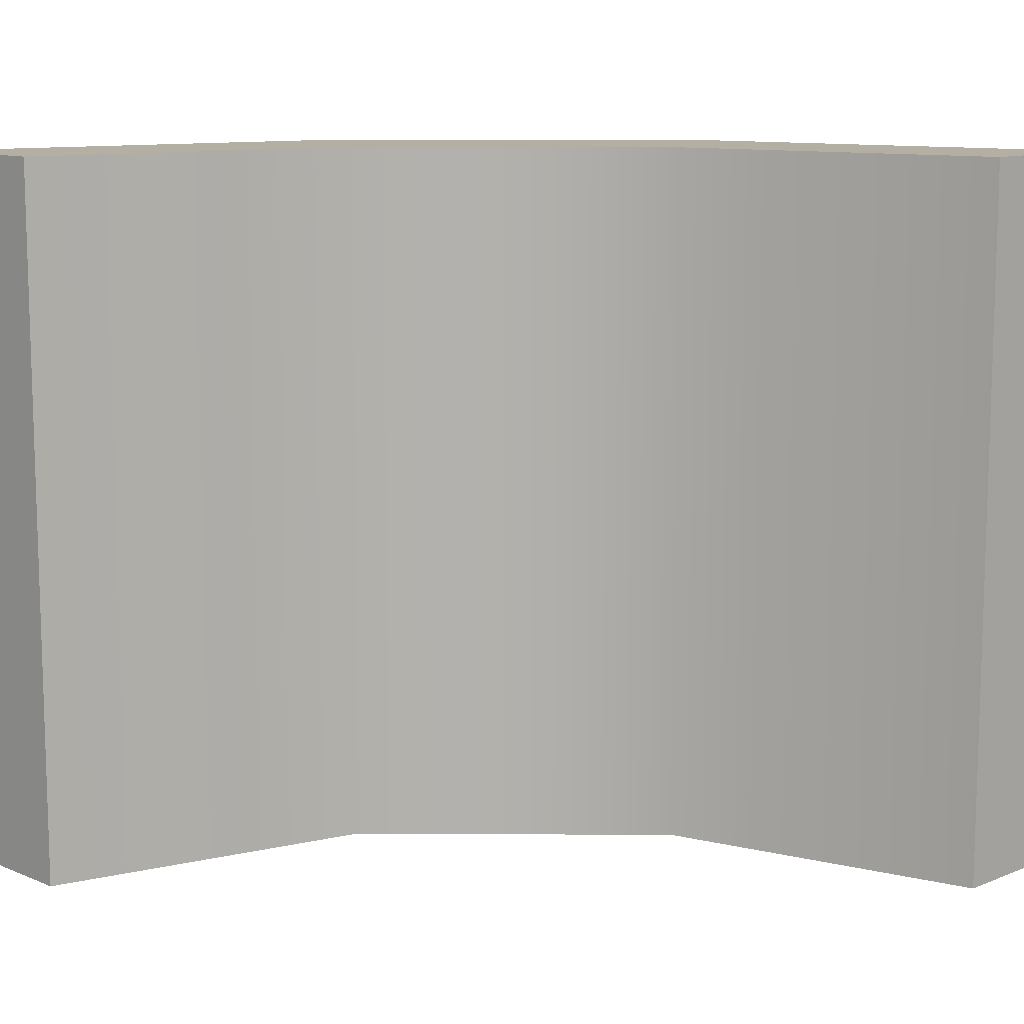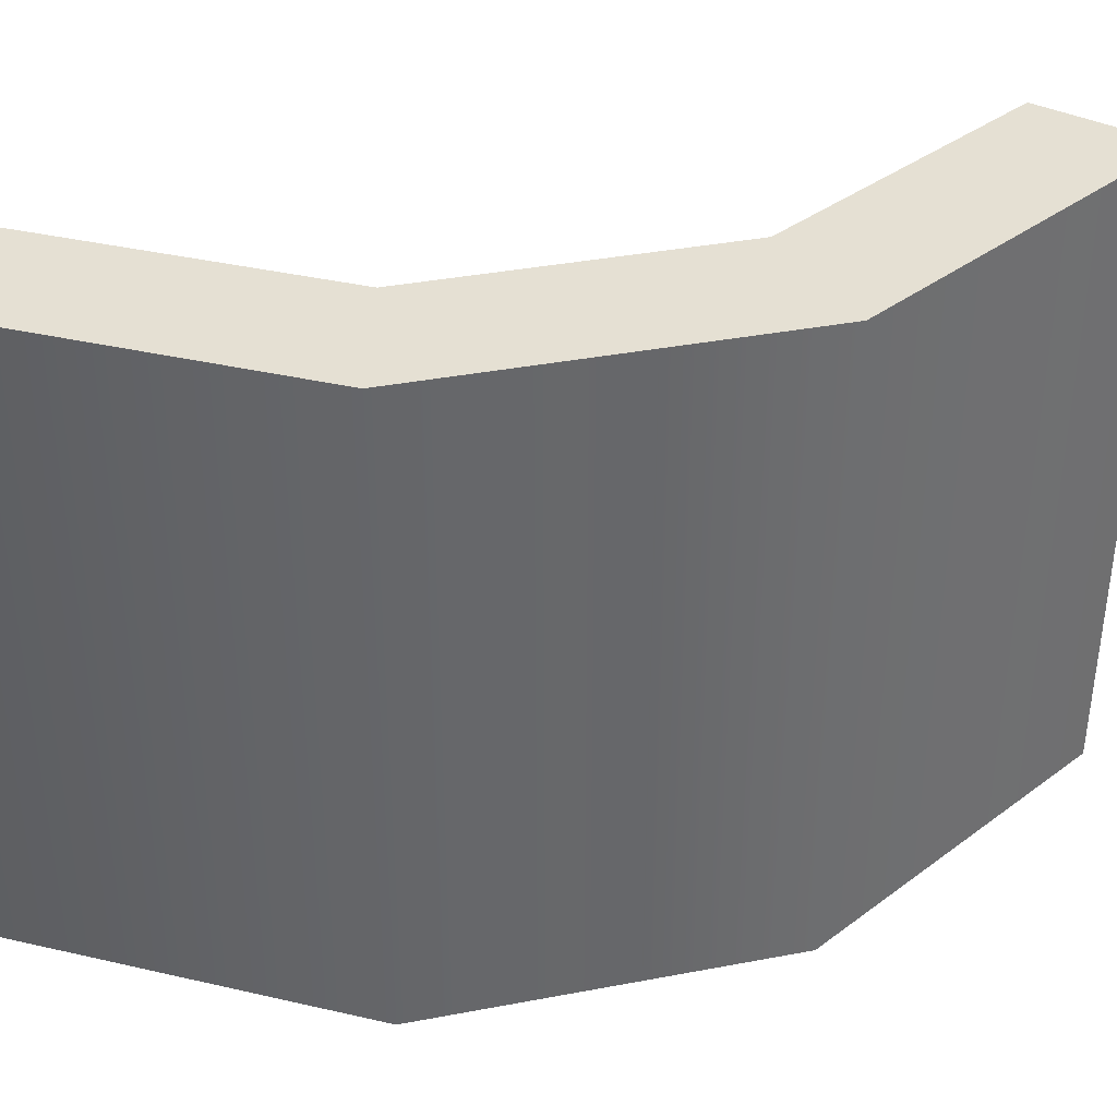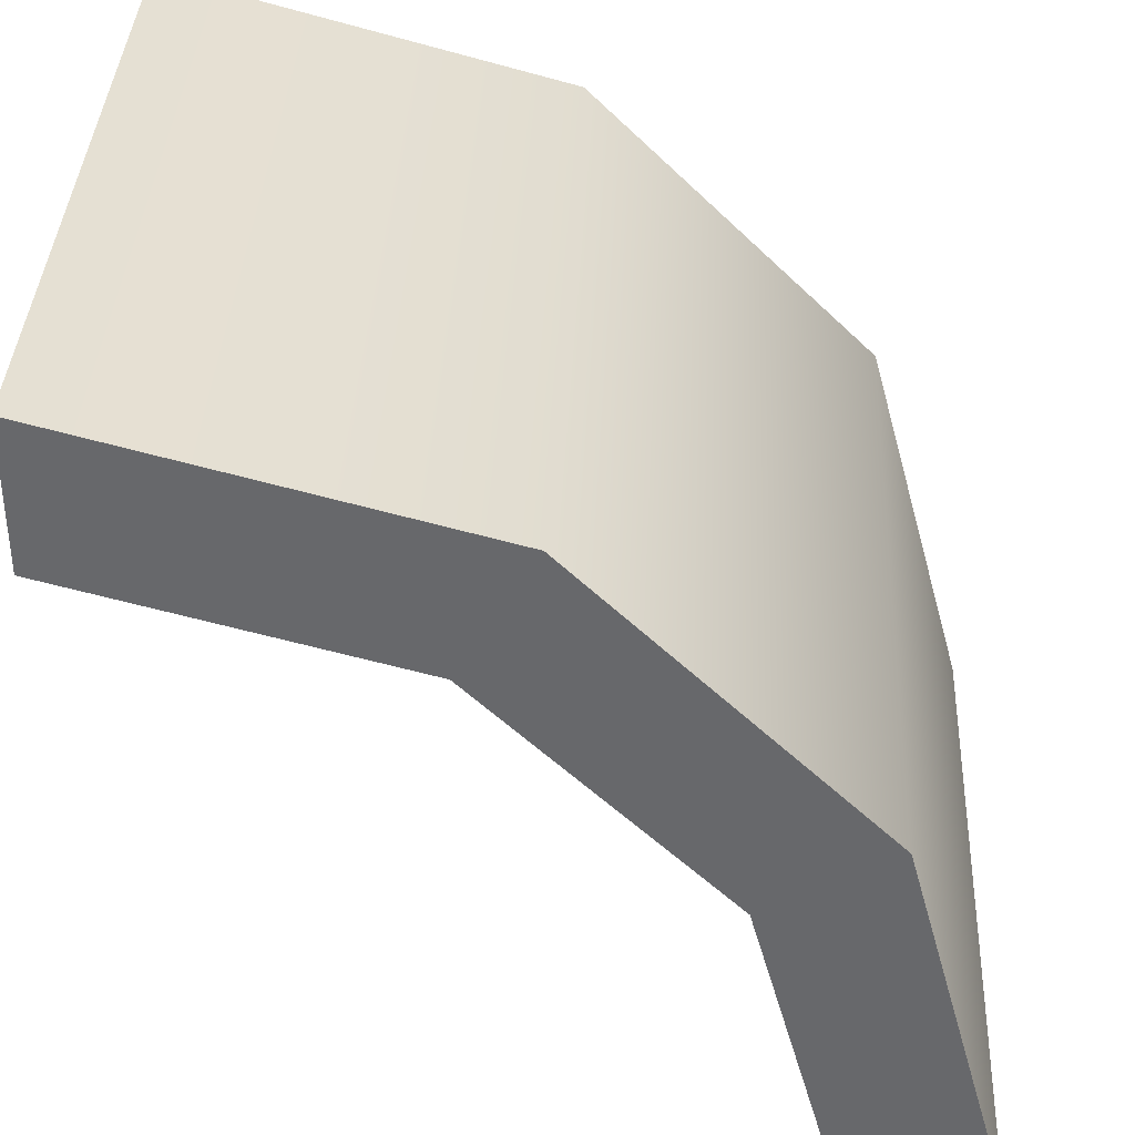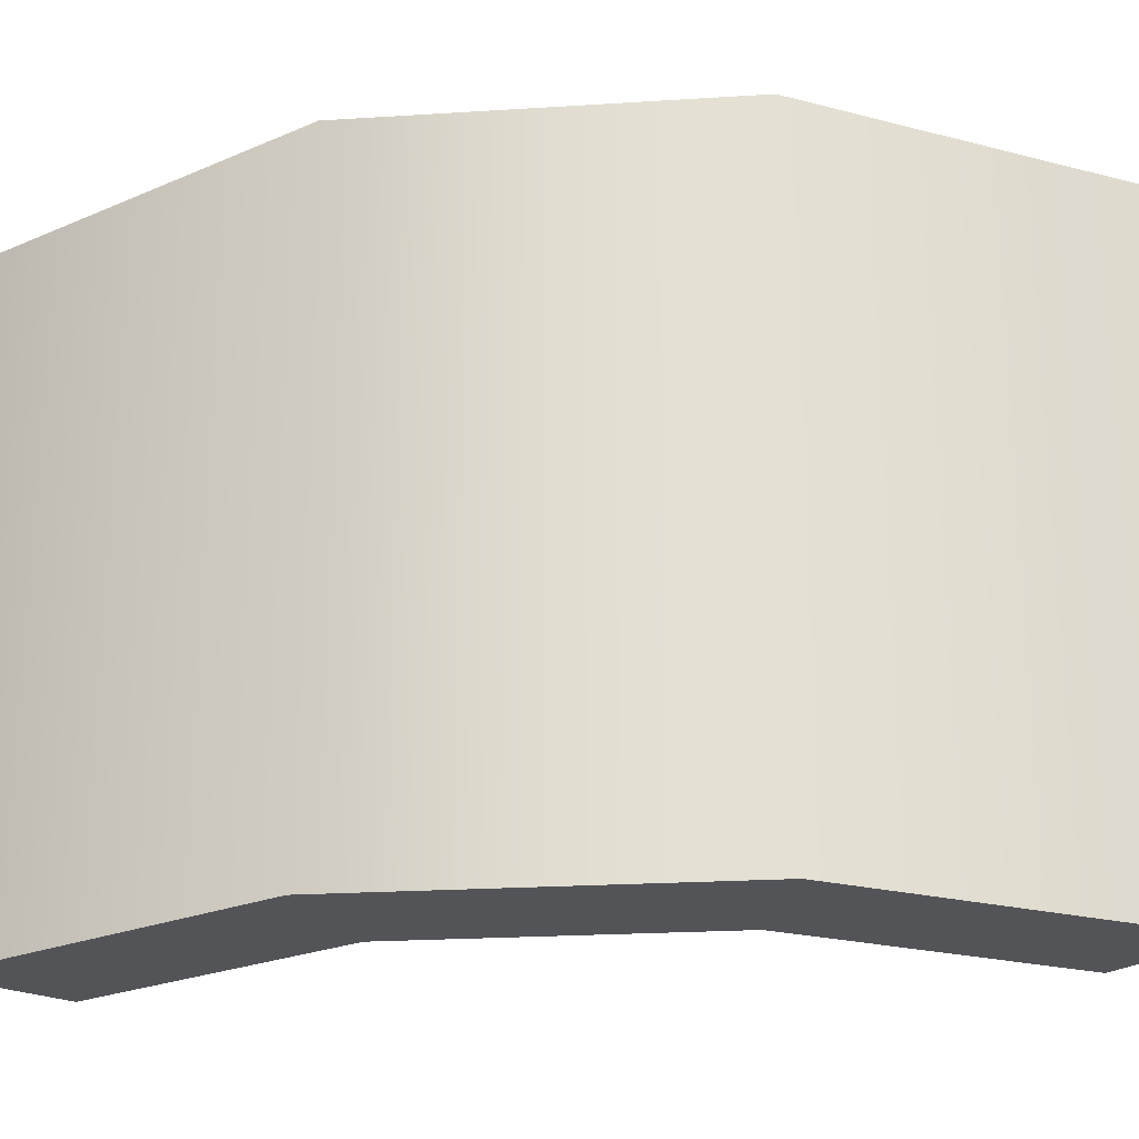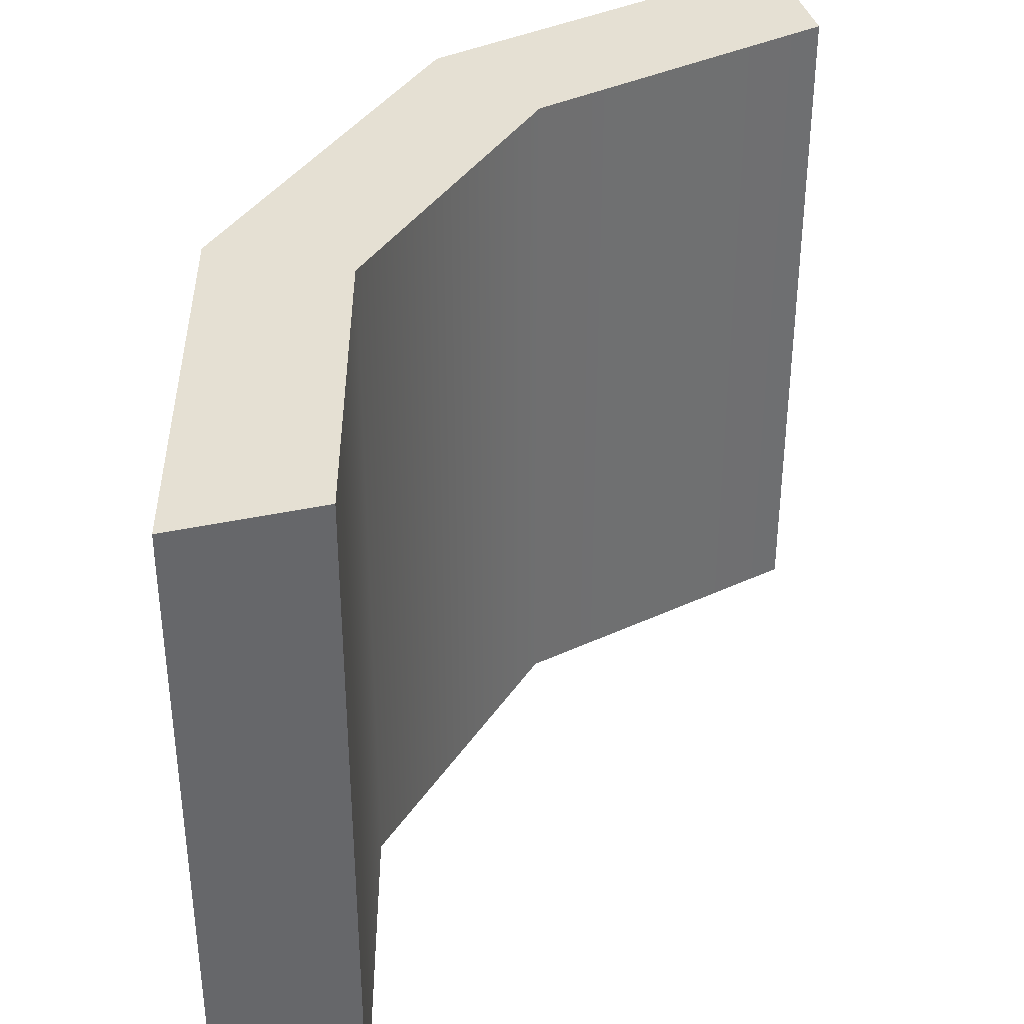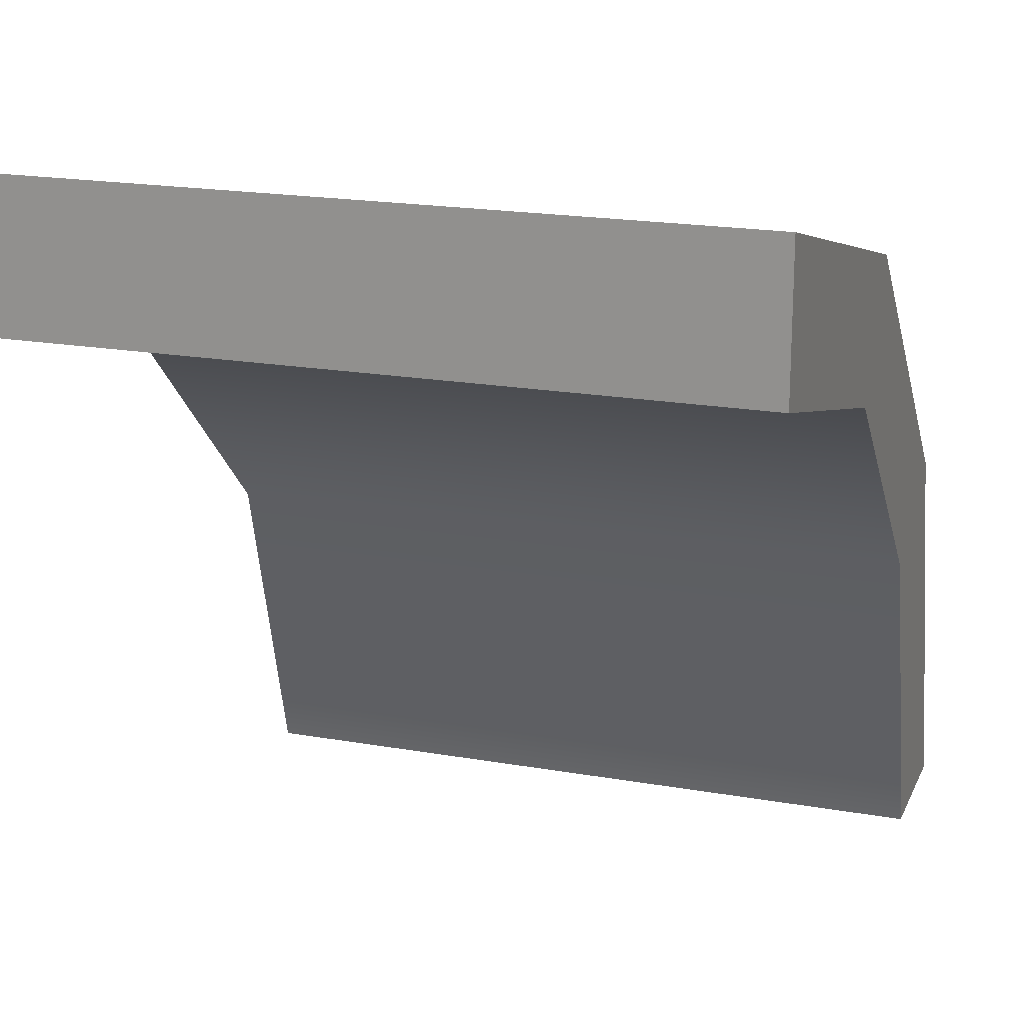
<metadata>
{"format":"obj","ext":"obj","renderer":"f3d","projection":"perspective","resolution":1024,"background":"white","views":[{"elev":11.2,"azim":135.4,"up":"+Y"},{"elev":38.2,"azim":-58.5,"up":"+Y"},{"elev":37.2,"azim":-177.4,"up":"+Z"},{"elev":-23.4,"azim":-38.9,"up":"+Y"},{"elev":38.1,"azim":74.6,"up":"+Y"},{"elev":19.2,"azim":108.5,"up":"+Z"}]}
</metadata>
<code>
g housekit_understructure_wall_corner_x1a1_COL
v 0 1.75 1.575
v 0 1.75 1.925
v -0.9602 1.75 1.663
v -0.7852 1.75 1.36
v -1.663 1.75 0.9602
v -1.36 1.75 0.7852
v -1.925 1.75 0
v -1.575 1.75 0
v 0 0 1.575
v -0.9602 0 1.663
v 0 0 1.925
v -0.7852 0 1.36
v -1.663 0 0.9602
v -1.36 0 0.7852
v -1.925 0 0
v -1.575 0 0
v 0 0 1.575
v 0 1.75 1.575
v -0.7852 1.75 1.36
v -0.7852 0 1.36
v -1.36 1.75 0.7852
v -1.36 0 0.7852
v -1.575 1.75 0
v -1.575 0 0
v -0.9602 0 1.663
v 0 1.75 1.925
v 0 0 1.925
v -0.9602 1.75 1.663
v -1.663 0 0.9602
v -1.663 1.75 0.9602
v -1.925 0 0
v -1.925 1.75 0
v 0 0 1.925
v 0 1.75 1.925
v 0 1.75 1.575
v 0 0 1.575
v -1.575 0 0
v -1.575 1.75 0
v -1.925 1.75 0
v -1.925 0 0
g housekit_understructure_wall_corner_x1a1_COL_0
f 3 2 1
f 4 3 1
f 3 4 5
f 4 6 5
f 7 5 6
f 8 7 6
f 11 10 9
f 10 12 9
f 12 10 13
f 14 12 13
f 13 15 14
f 15 16 14
f 19 18 17
f 20 19 17
f 21 19 20
f 22 21 20
f 23 21 22
f 24 23 22
f 27 26 25
f 26 28 25
f 25 28 29
f 28 30 29
f 29 30 31
f 30 32 31
f 35 34 33
f 36 35 33
f 39 38 37
f 40 39 37

</code>
